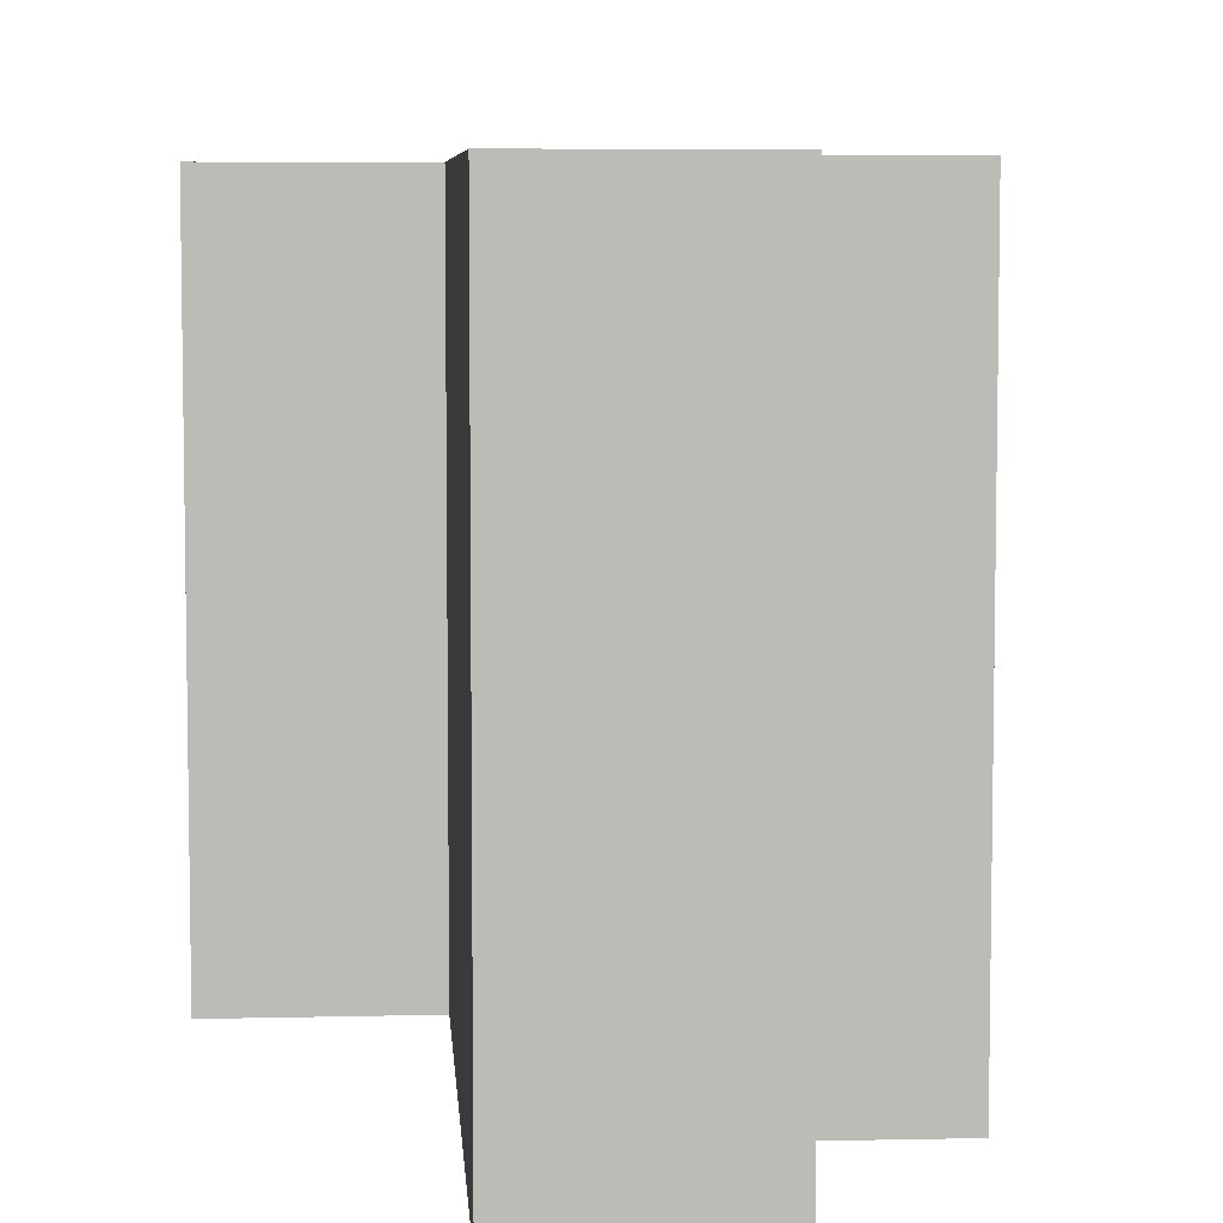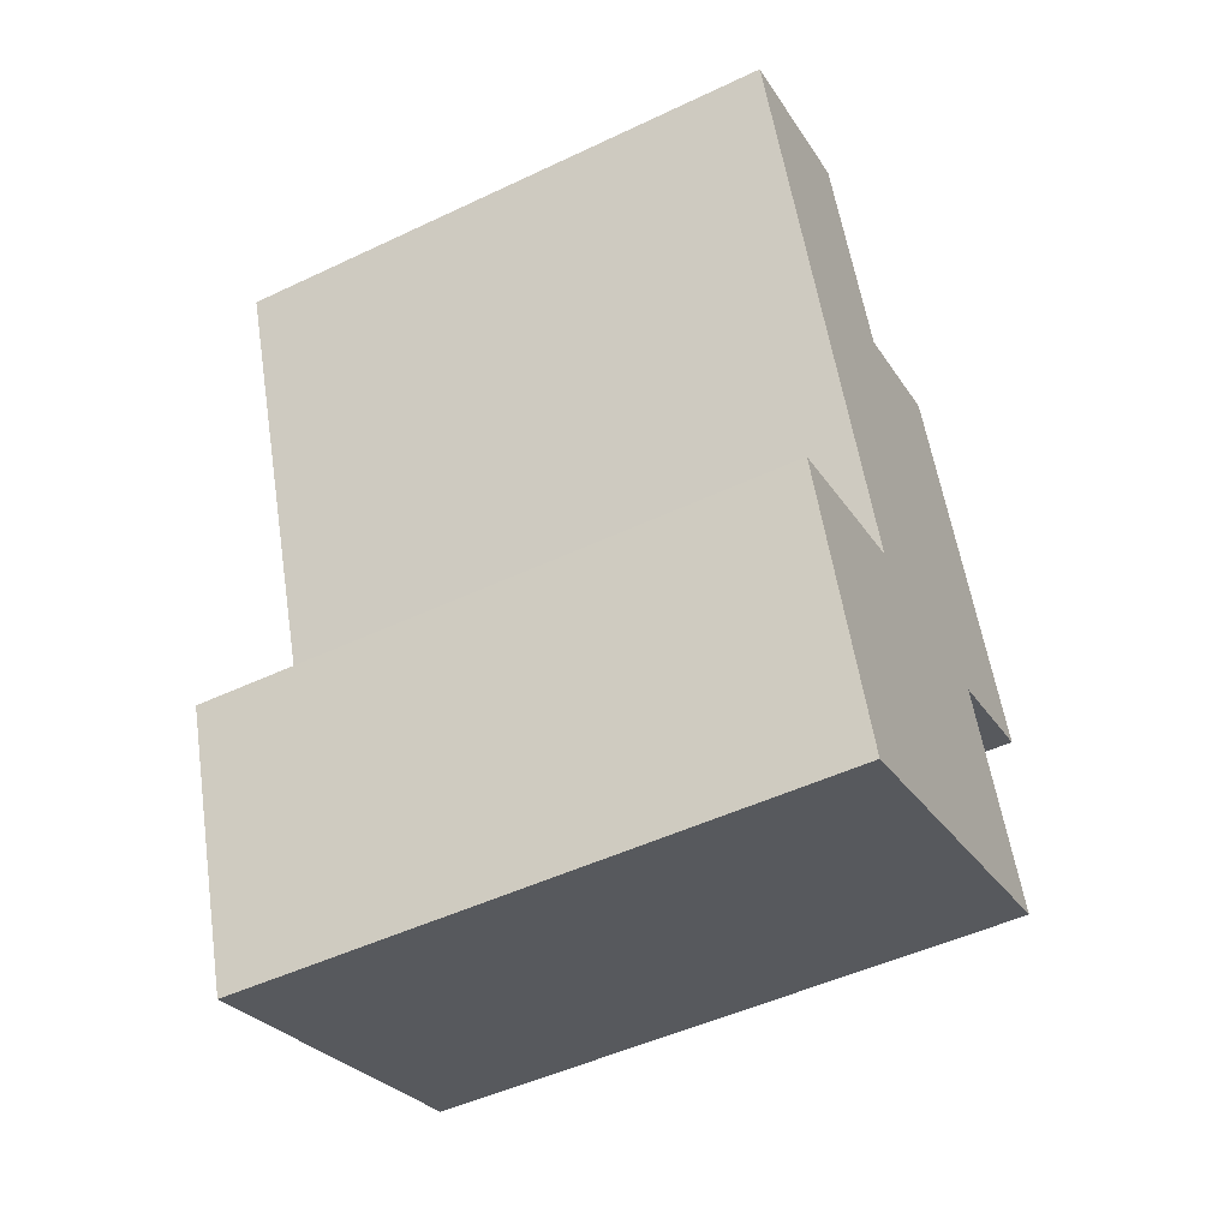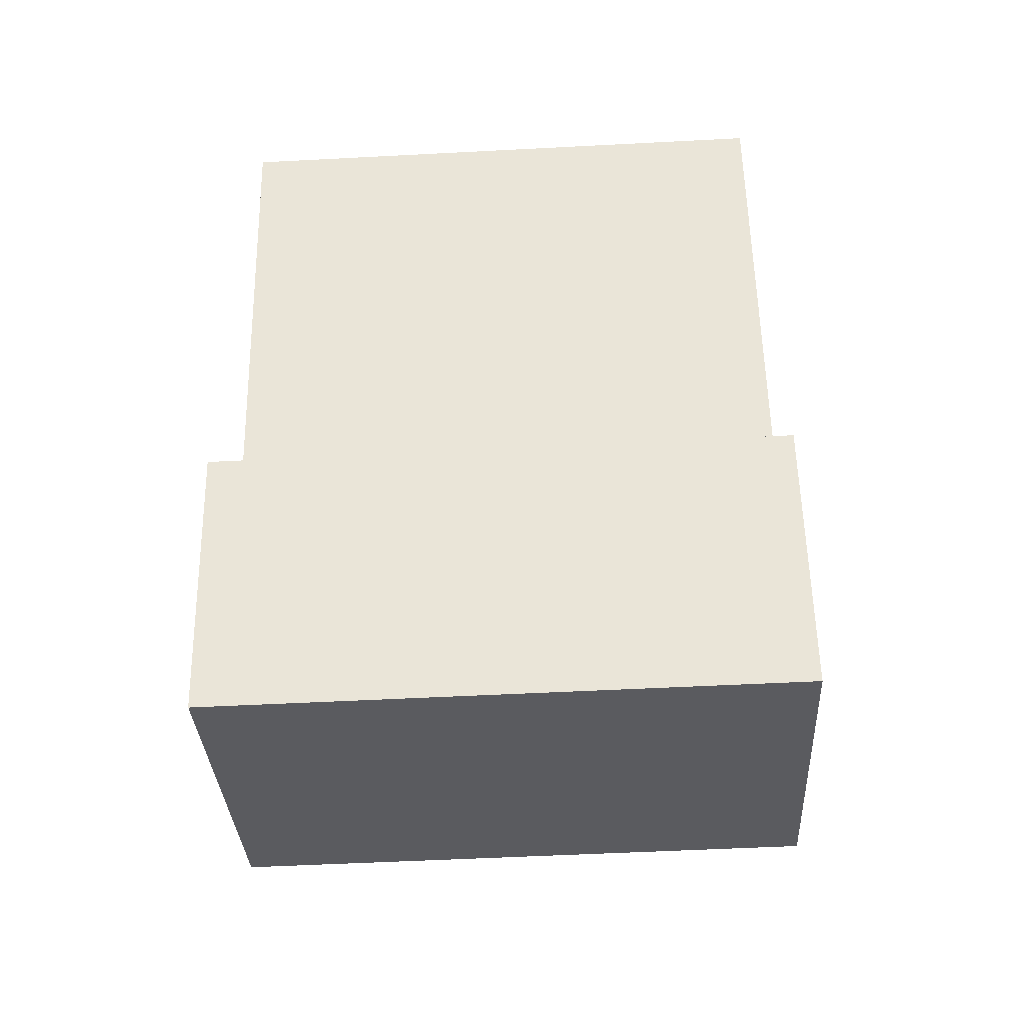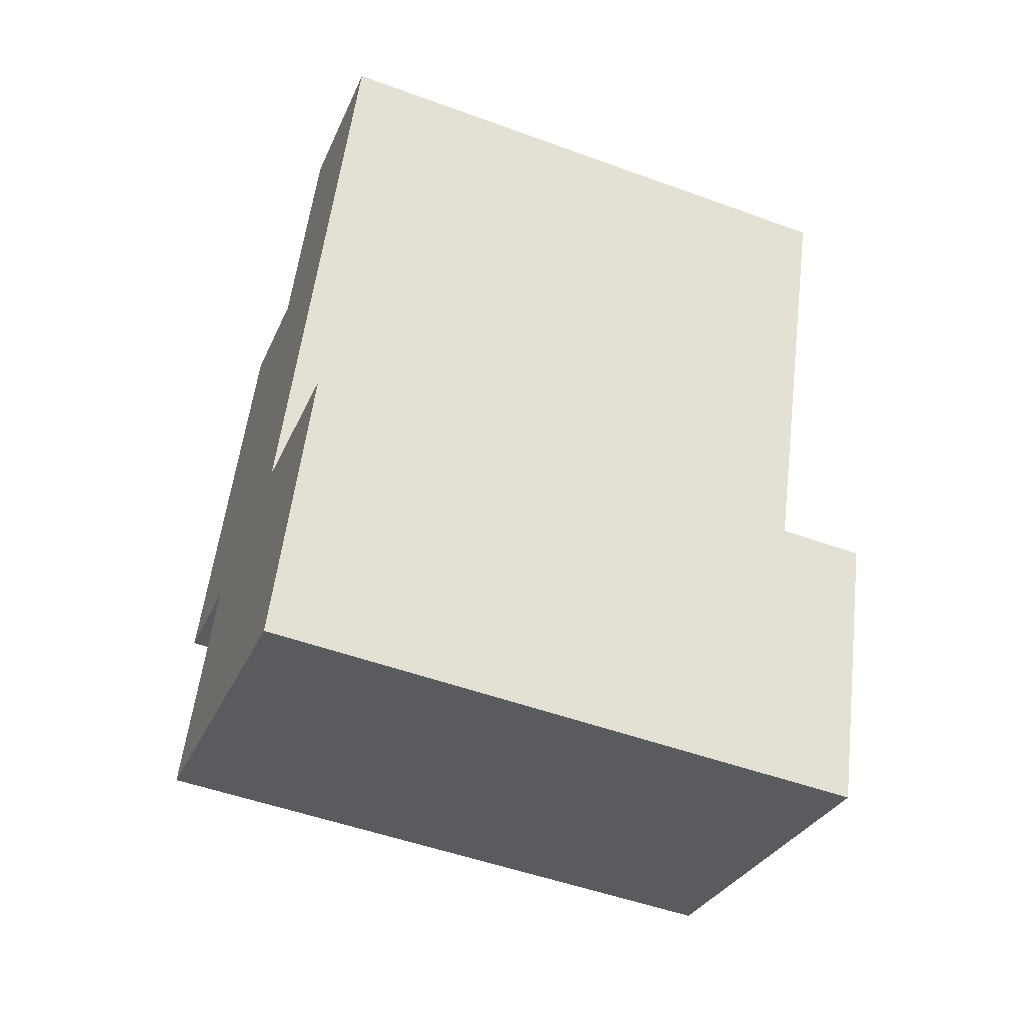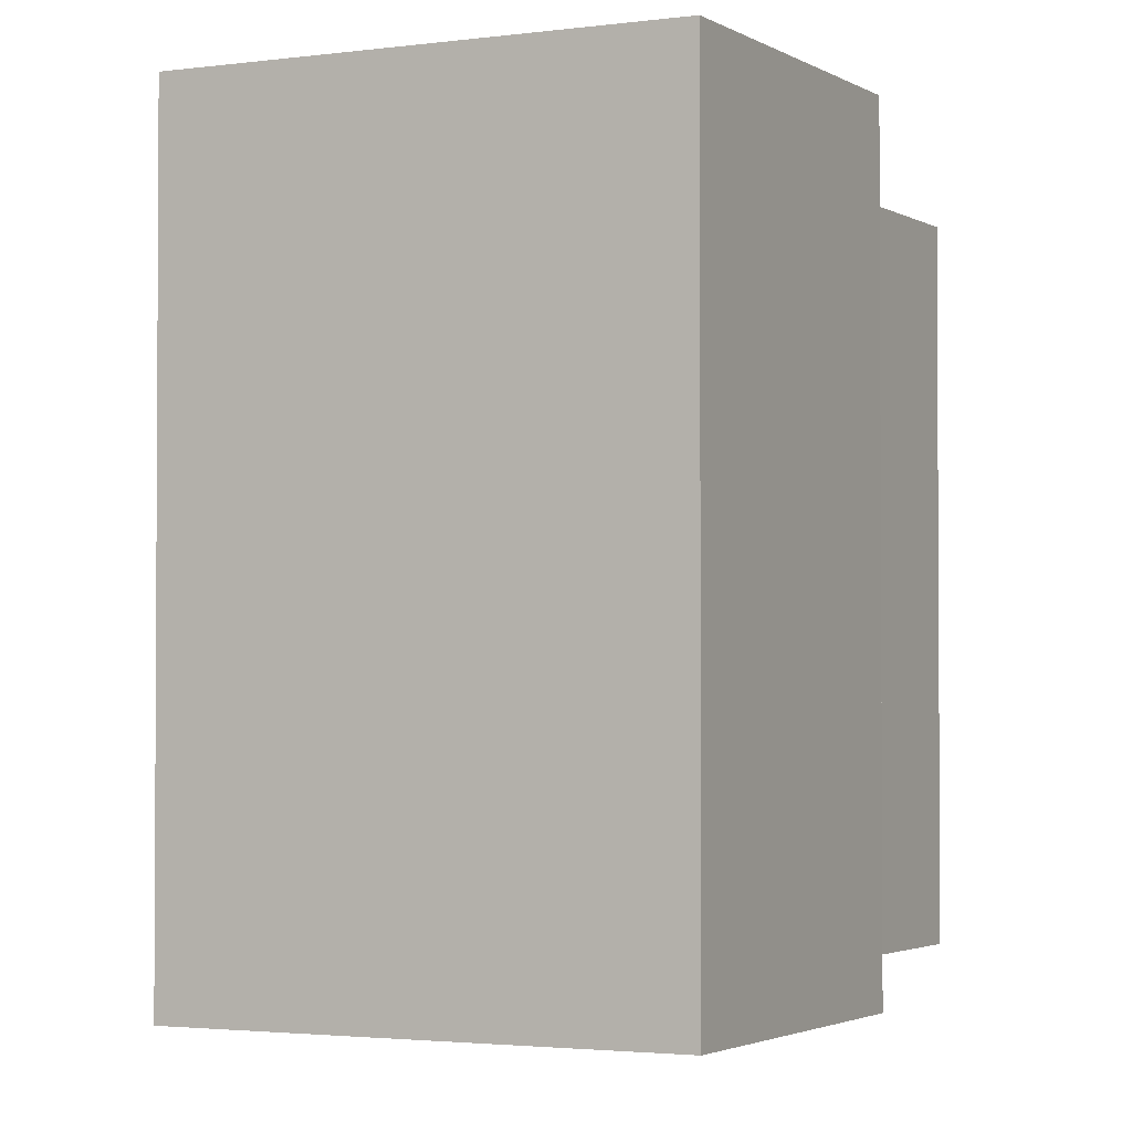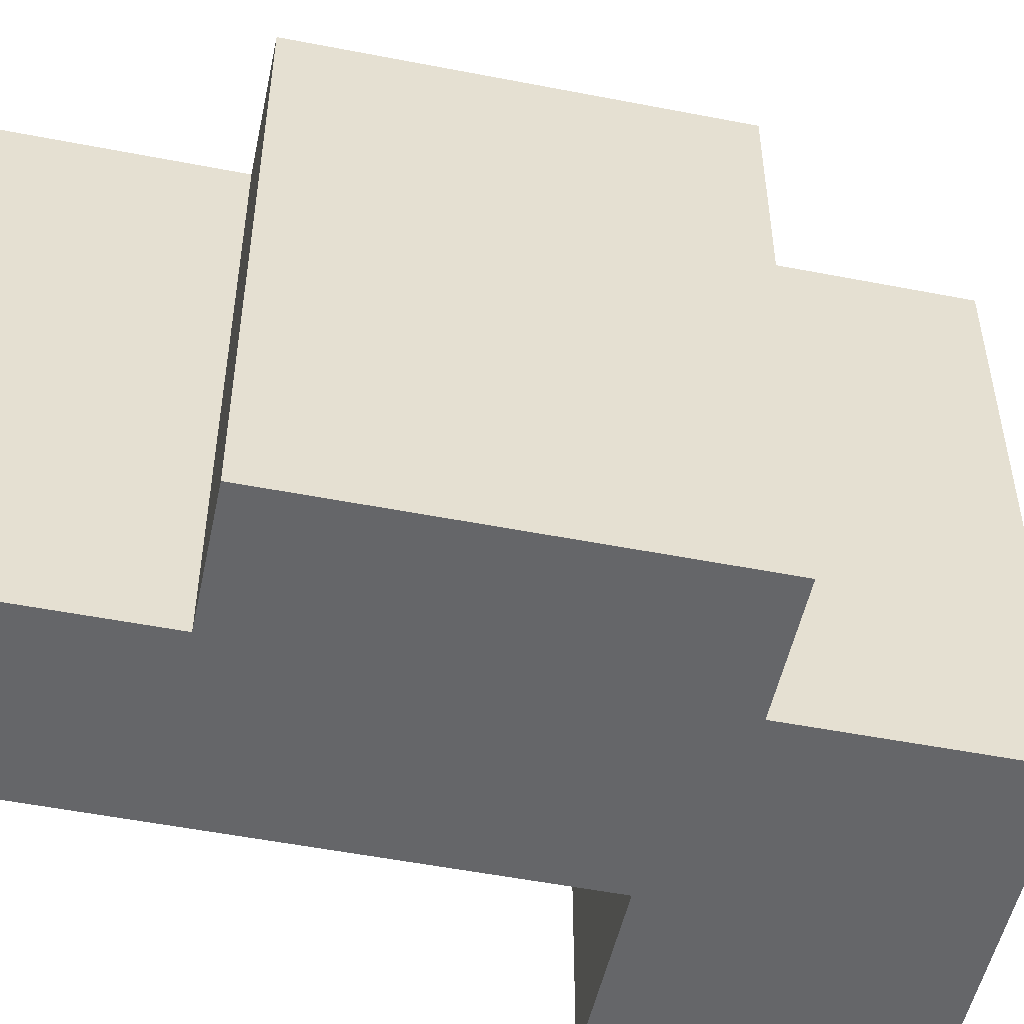
<metadata>
{"format":"obj","ext":"obj","renderer":"f3d","projection":"perspective","resolution":1024,"background":"white","views":[{"elev":6.5,"azim":-23.5,"up":"+Y"},{"elev":-49.3,"azim":-62.4,"up":"+Z"},{"elev":-53.1,"azim":-86.8,"up":"+Z"},{"elev":-51.2,"azim":-111.6,"up":"+Z"},{"elev":-2.3,"azim":-172.5,"up":"+Y"},{"elev":-51.8,"azim":58.3,"up":"+Y"}]}
</metadata>
<code>
v  6.592 7.597 -6.247
v  5.013 7.597 -6.815
v  4.831 7.597 -1.356
v  2.231 7.597 0.803
v  2.501 7.597 -7.016
v  0 7.597 4.652e-16
v  3.218 7.597 -1.937
v  1.518 7.597 -11.19
v  6.006 7.597 -9.573
v  0.328 7.597 -7.775
v  0.328 4.761e-16 -7.775
v  2.501 4.296e-16 -7.016
v  0 0 0
v  2.231 -4.917e-17 0.803
v  3.218 1.186e-16 -1.937
v  4.831 8.303e-17 -1.356
v  1.518 6.851e-16 -11.19
v  6.592 3.825e-16 -6.247
v  5.013 4.173e-16 -6.815
v  6.006 5.862e-16 -9.573
g defaultobject
f 1 2 3
f 4 5 6
f 5 4 7
f 5 7 3
f 5 3 8
f 8 3 2
f 8 2 9
f 8 10 5
f 11 5 10
f 5 11 12
f 13 4 6
f 4 13 14
f 15 3 7
f 3 15 16
f 12 6 5
f 6 12 13
f 17 10 8
f 10 17 11
f 14 7 4
f 7 14 15
f 16 1 3
f 1 16 18
f 19 9 2
f 9 19 20
f 18 2 1
f 2 18 19
f 20 8 9
f 8 20 17
f 17 12 11
f 20 19 17
f 12 14 13
f 14 12 15
f 15 12 16
f 16 12 18
f 18 12 19
f 19 12 17

</code>
